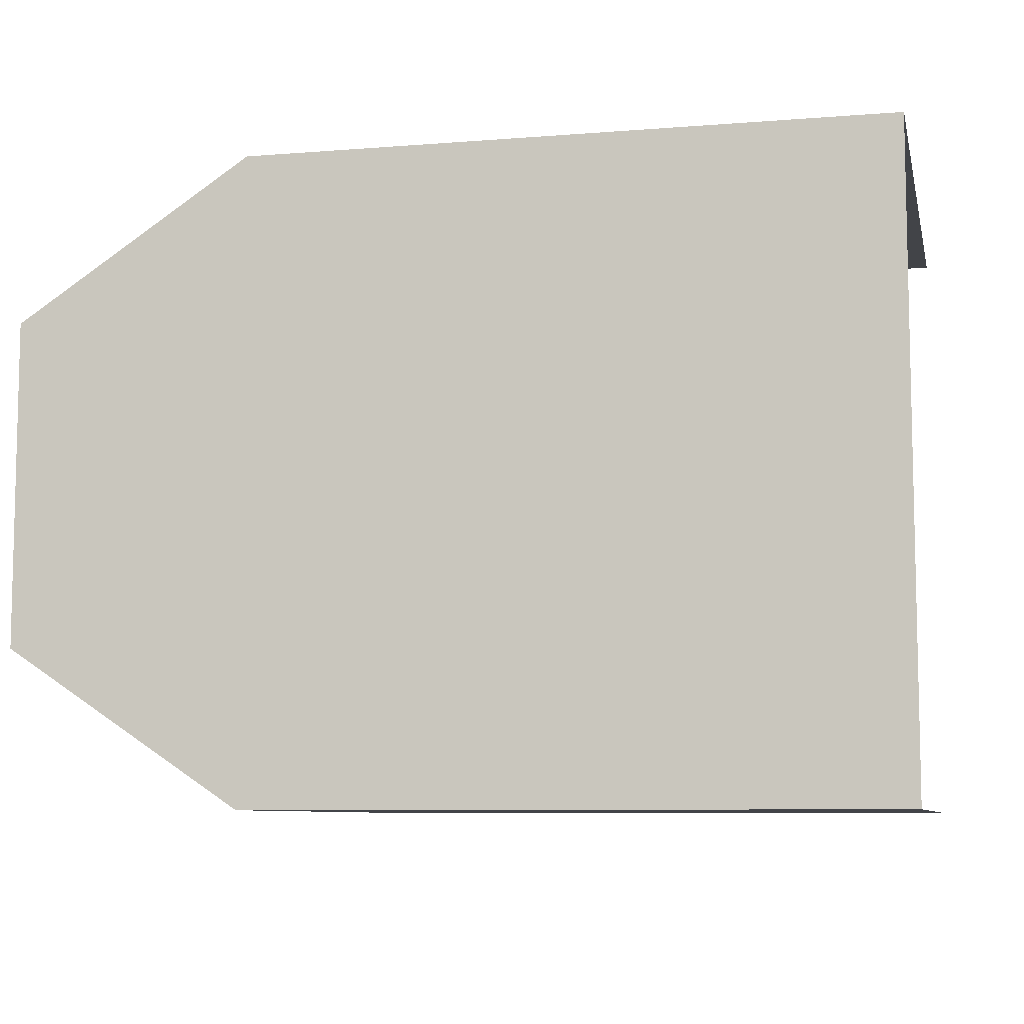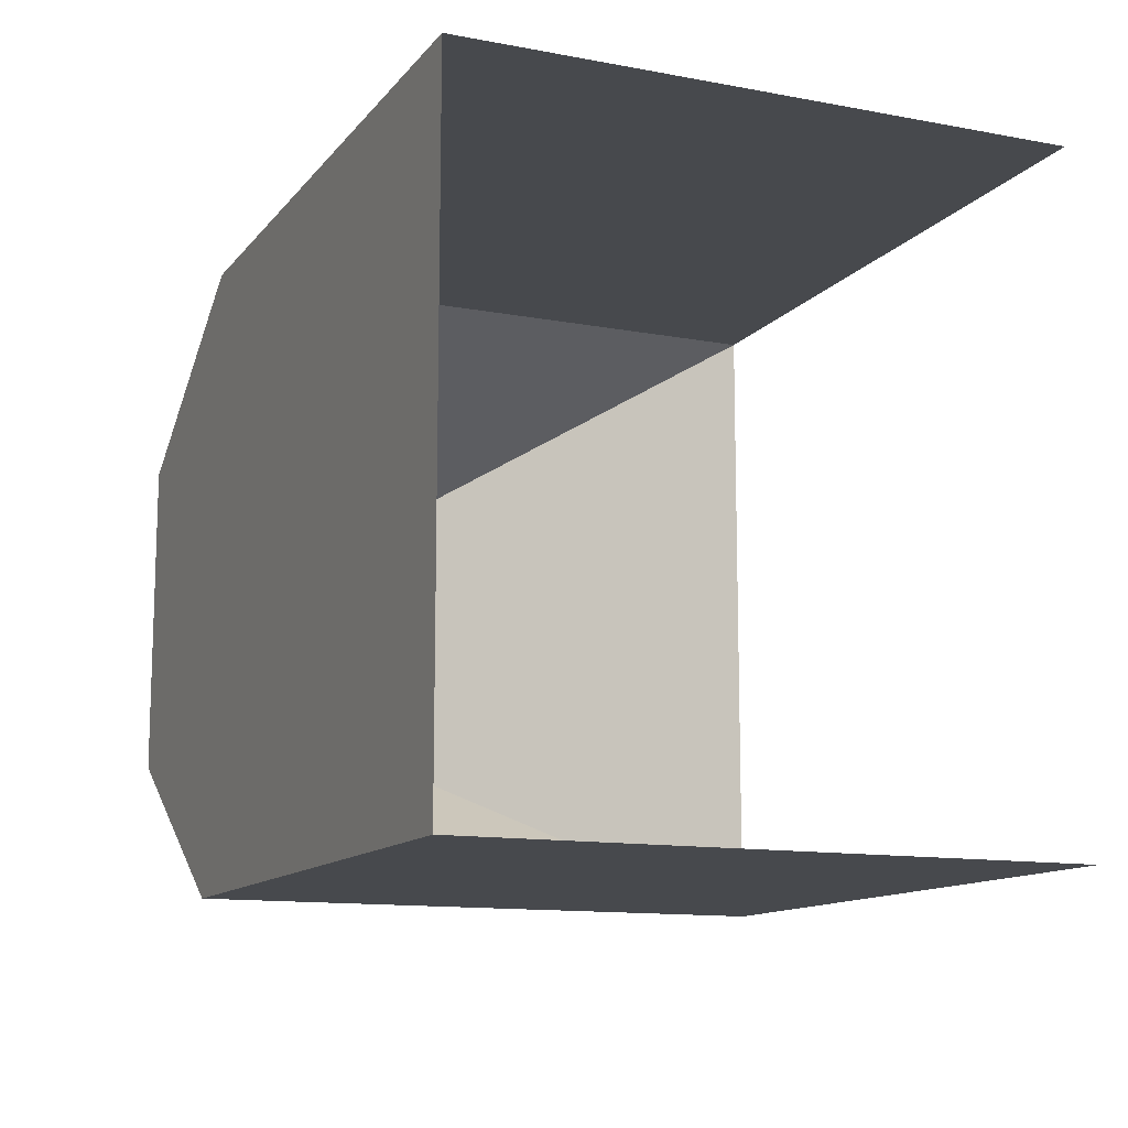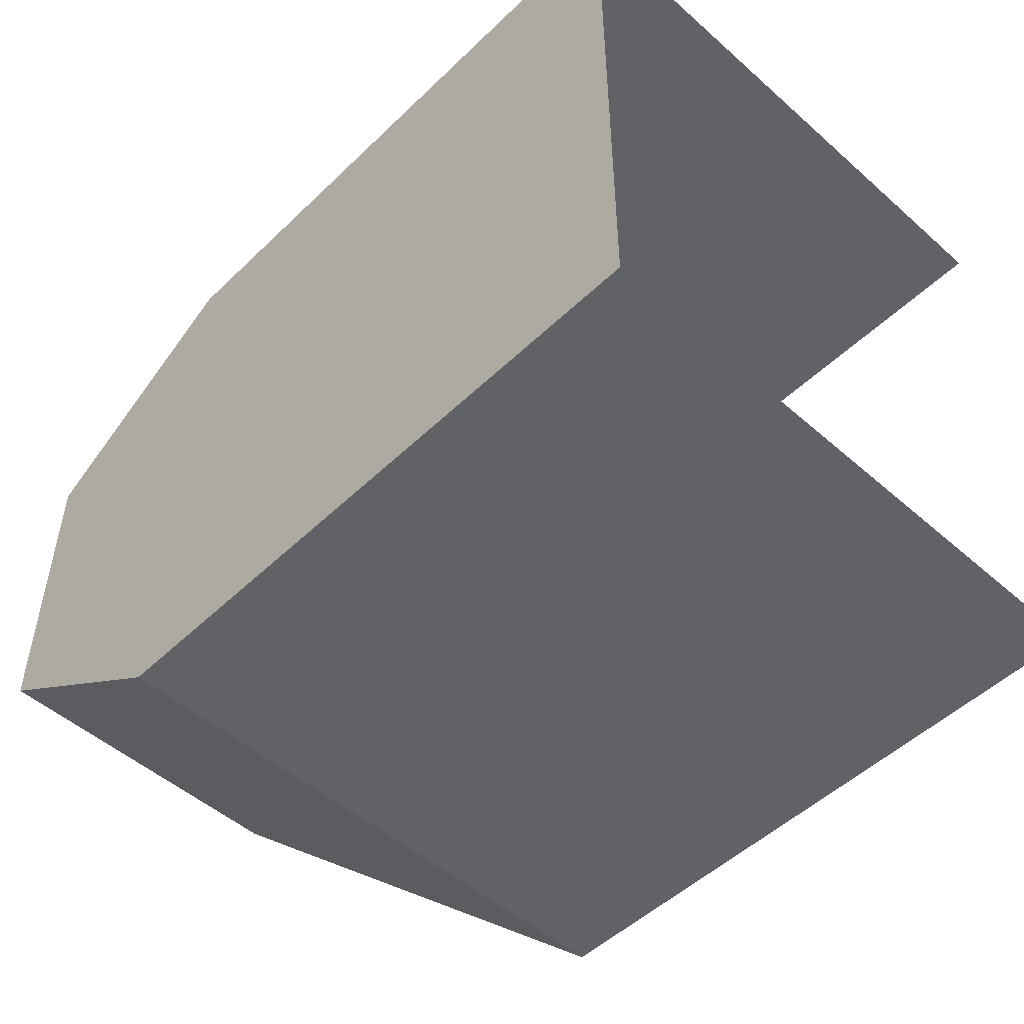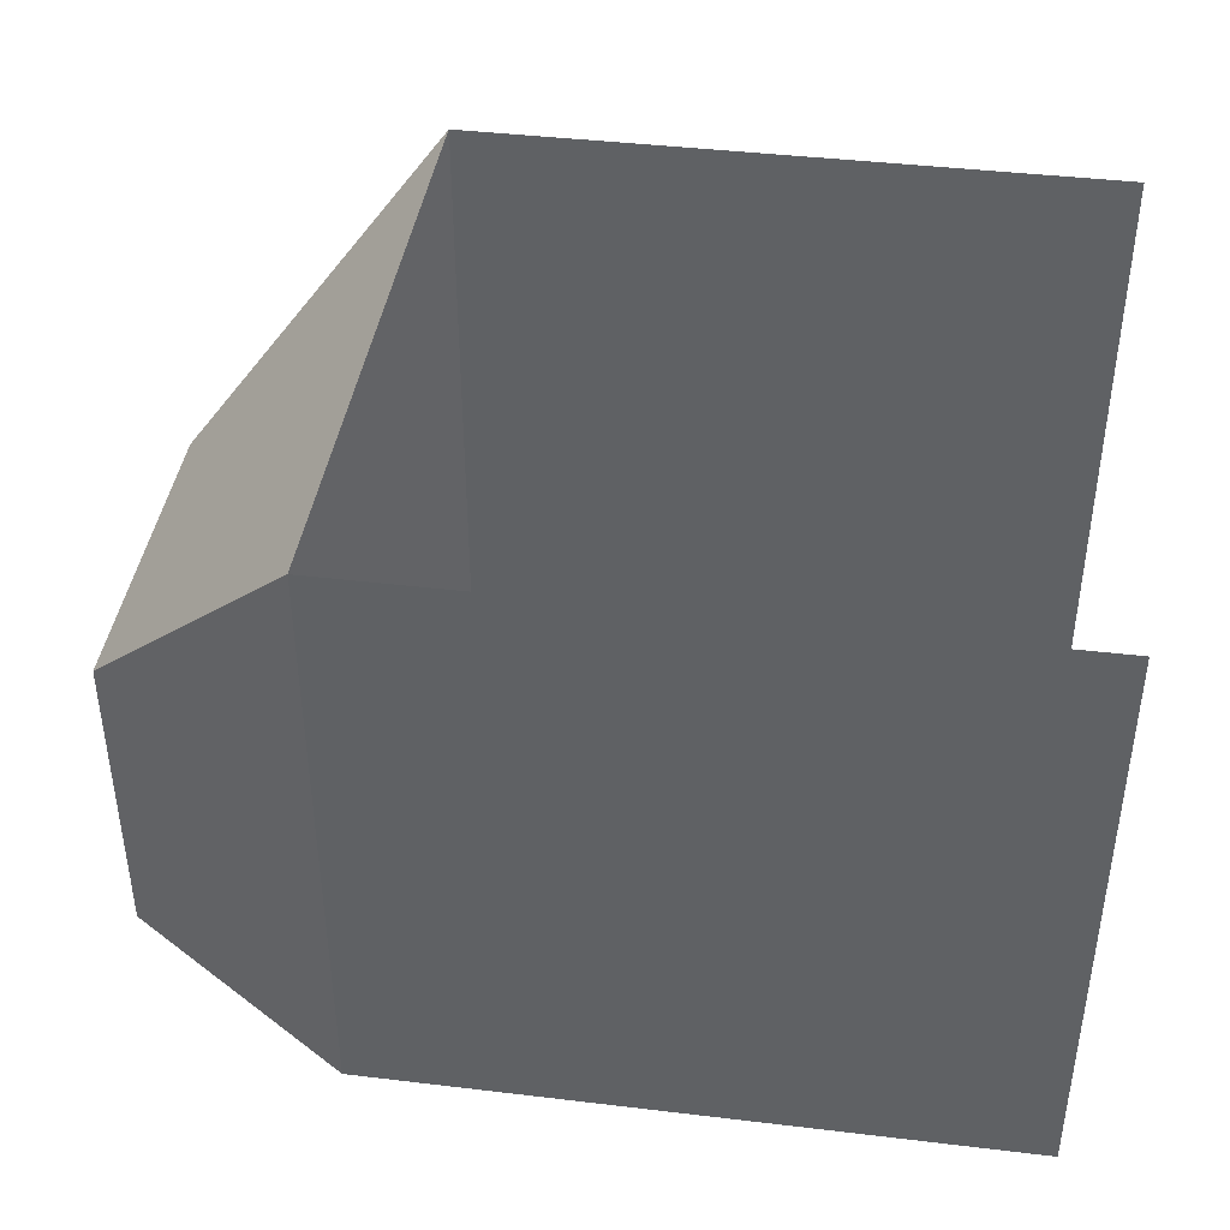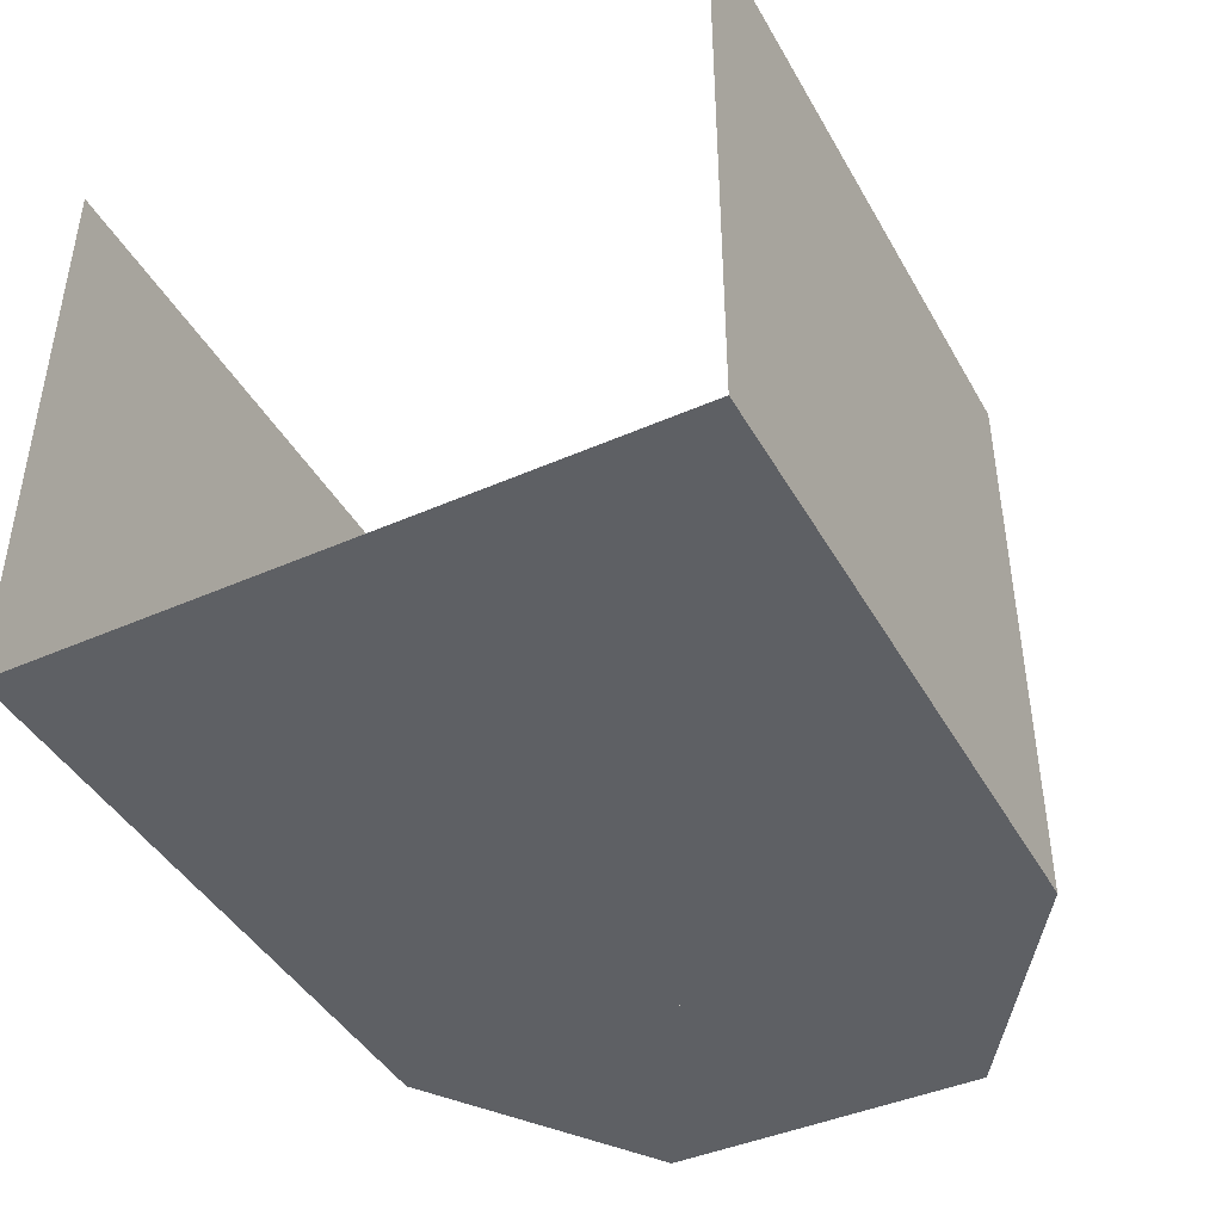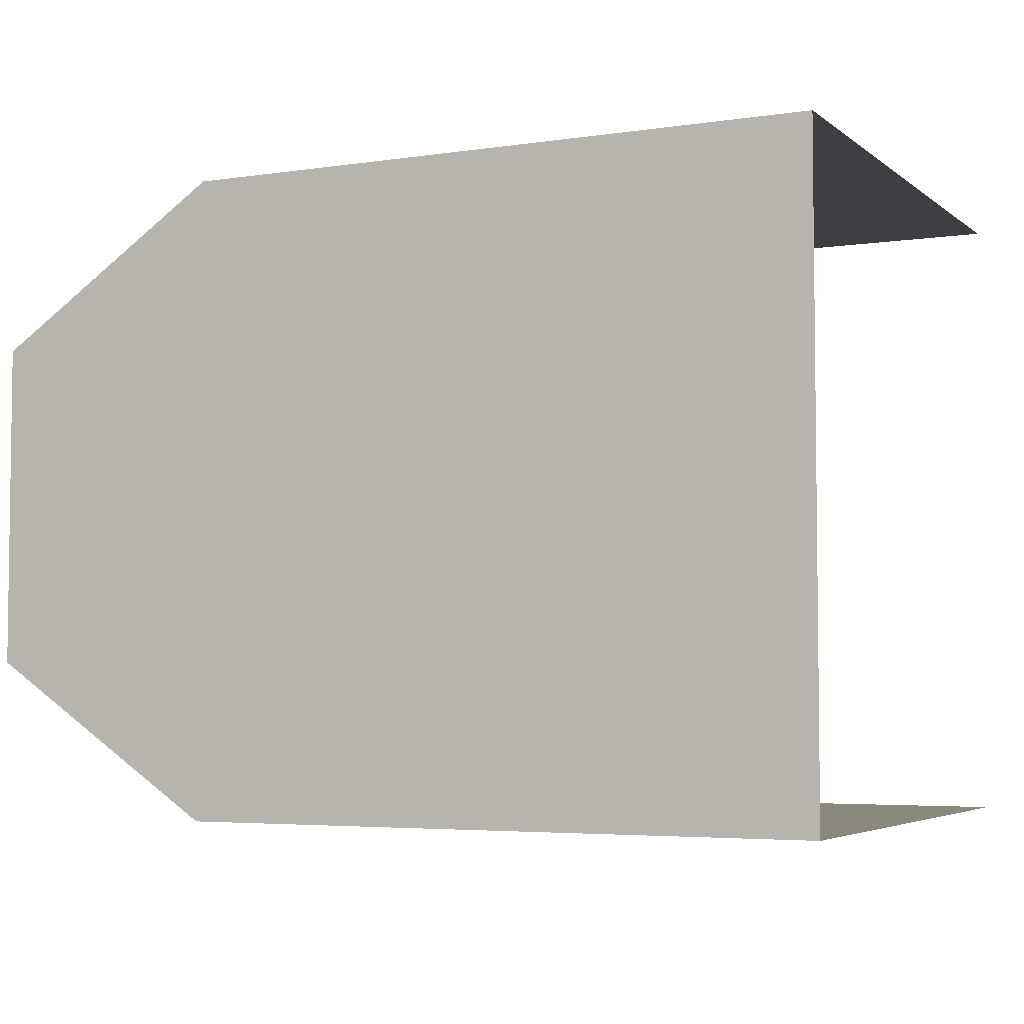
<metadata>
{"format":"obj","ext":"obj","renderer":"f3d","projection":"perspective","resolution":1024,"background":"white","views":[{"elev":-8.0,"azim":12.5,"up":"+Z"},{"elev":-12.4,"azim":66.4,"up":"+Z"},{"elev":-50.6,"azim":46.2,"up":"+Z"},{"elev":41.7,"azim":8.2,"up":"+Y"},{"elev":-43.0,"azim":117.6,"up":"+Y"},{"elev":-4.5,"azim":25.7,"up":"+Z"}]}
</metadata>
<code>
o Cube.003
v 65.85 11.98 39.16
v -11.91 11.98 -38.59
v 65.85 11.98 -38.59
v 65.85 84.26 39.16
v -11.91 11.98 39.16
v -11.91 11.98 39.16
v -11.91 11.98 -38.59
v -11.91 84.26 -38.59
v 65.85 84.26 -38.59
v -40.5 50.78 -19.48
v -11.91 84.26 -38.59
v -11.91 84.26 39.16
v -11.91 84.26 39.16
v -40.5 50.78 20.05
v -40.5 49.49 -16.85
v -40.5 11.97 -19.48
v -38.63 32.11 21.3
v -40.5 11.97 20.05
v -40.5 29.83 -18.37
v -40.5 29.83 18.97
v -15.28 57.68 36.91
v -11.91 11.98 39.16
v 65.85 11.98 -38.59
v 65.85 11.98 39.16
v -11.91 11.98 -38.59
v 65.85 84.26 -38.59
v -11.91 11.98 -38.59
v -11.91 84.26 39.16
v 65.85 84.26 39.16
v -40.5 50.78 20.05
v -11.91 11.98 39.16
v -11.91 84.26 39.16
v -11.91 84.26 -38.59
v -11.91 84.26 -38.59
v -40.5 49.49 17.42
v -40.5 49.34 18.94
v -40.5 11.97 20.05
v -40.5 50.78 -19.48
v -38.63 32.11 -20.73
v -15.28 32.1 -36.34
v -40.5 11.97 -19.48
v -40.5 29.83 18.94
v -40.5 29.83 -18.4
v -15.28 57.68 -36.34
v -38.97 50.97 -20.5
v -40.5 11.97 -19.48
v -40.5 11.97 20.05
v -40.5 11.97 -19.48
v -40.5 11.97 20.05
v -11.91 11.98 -38.59
v -11.91 11.98 39.16
v -11.91 12.32 -38.59
v -11.91 11.98 -38.59
v -11.91 11.98 39.16
v -11.91 12.32 39.16
v -40.5 12.31 -19.48
v -40.5 12.31 20.05
v -40.5 49.34 -18.37
v -40.5 49.49 18.97
v -15.28 32.1 36.91
v -38.97 50.97 21.07
v -40.5 49.49 -18.4
f 1 2 3
f 4 5 1
f 2 6 7
f 3 8 9
f 7 10 11
f 5 12 6
f 13 11 12
f 8 7 11
f 14 10 15
f 6 16 7
f 11 14 12
f 17 14 18
f 19 18 20
f 21 6 12
f 22 23 24
f 25 26 23
f 22 27 25
f 28 24 29
f 30 31 32
f 25 33 34
f 34 32 28
f 28 31 22
f 35 36 30
f 37 27 31
f 38 32 33
f 39 40 41
f 41 42 43
f 44 45 33
f 41 5 18
f 46 47 48
f 41 49 46
f 5 50 51
f 25 46 50
f 18 51 49
f 48 52 53
f 51 53 54
f 50 48 53
f 49 54 47
f 55 56 57
f 54 57 47
f 47 56 48
f 53 55 54
f 1 5 2
f 4 13 5
f 2 5 6
f 3 2 8
f 7 16 10
f 5 13 12
f 13 8 11
f 8 2 7
f 20 18 14
f 10 16 19
f 10 19 58
f 59 20 14
f 10 58 15
f 15 59 14
f 6 18 16
f 11 10 14
f 18 6 60
f 17 61 14
f 18 60 17
f 19 16 18
f 12 14 61
f 21 60 6
f 12 61 21
f 22 25 23
f 25 34 26
f 22 31 27
f 28 22 24
f 30 37 31
f 25 27 33
f 34 33 32
f 28 32 31
f 38 41 43
f 38 43 62
f 42 37 30
f 36 42 30
f 30 38 35
f 38 62 35
f 37 41 27
f 38 30 32
f 40 27 41
f 41 38 39
f 38 45 39
f 41 37 42
f 45 38 33
f 33 27 44
f 27 40 44
f 41 25 5
f 46 49 47
f 41 18 49
f 5 25 50
f 25 41 46
f 18 5 51
f 48 56 52
f 51 50 53
f 50 46 48
f 49 51 54
f 55 52 56
f 54 55 57
f 47 57 56
f 53 52 55

</code>
